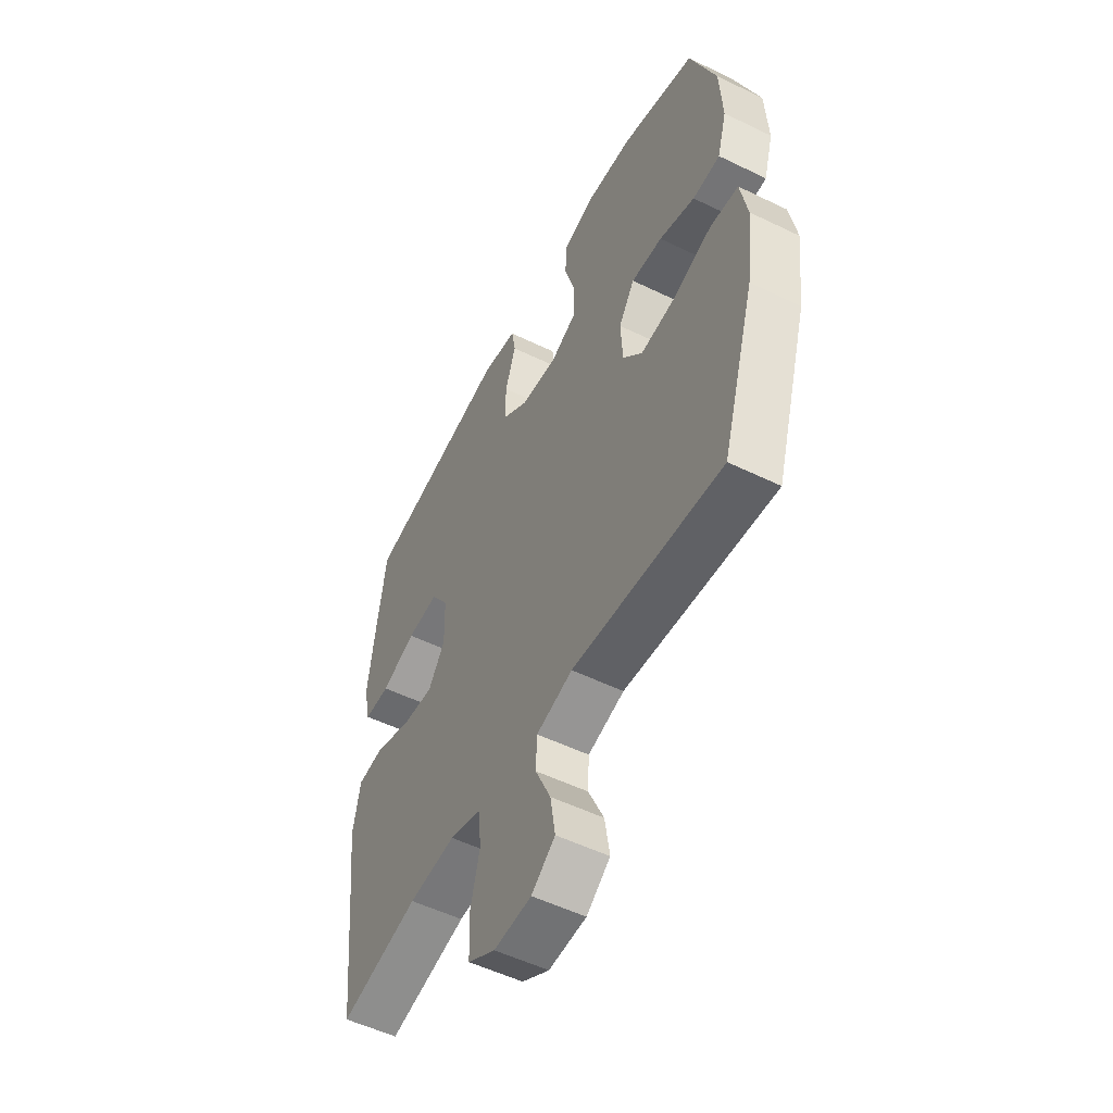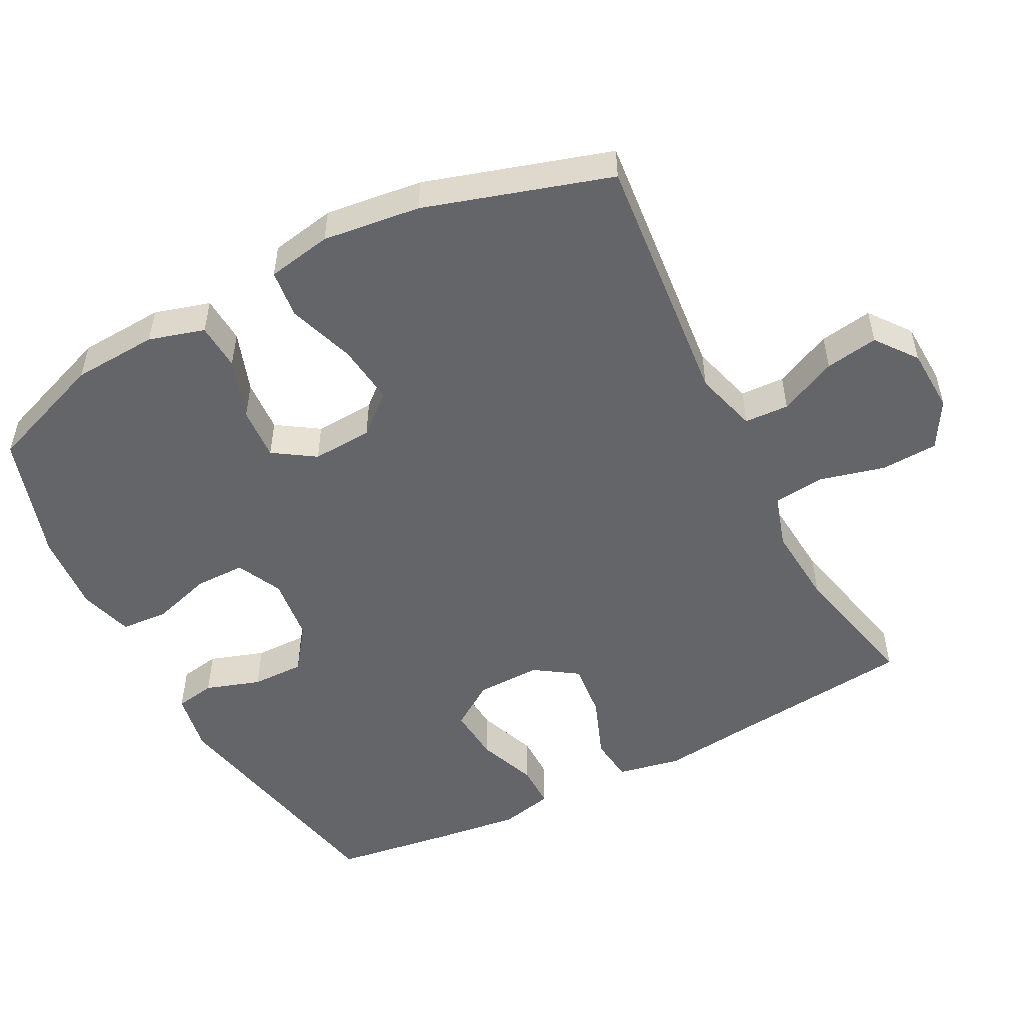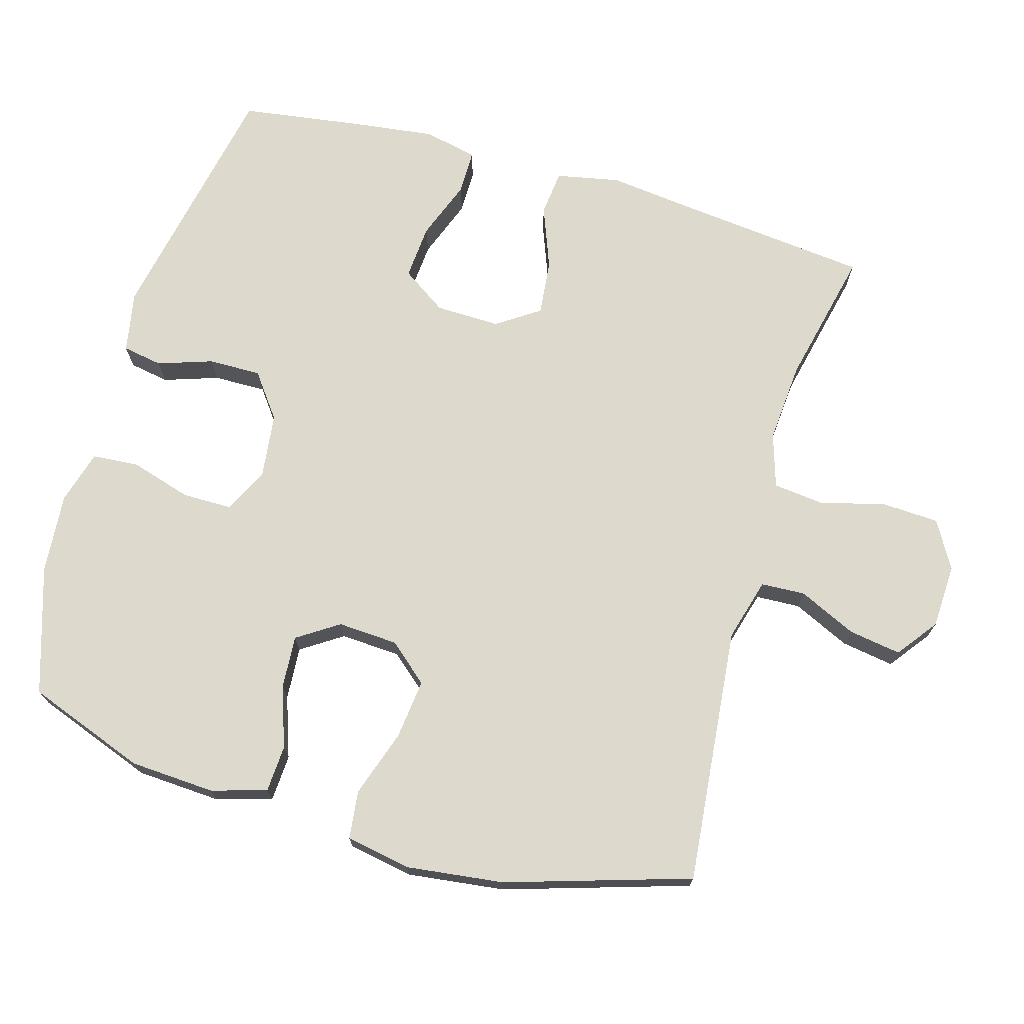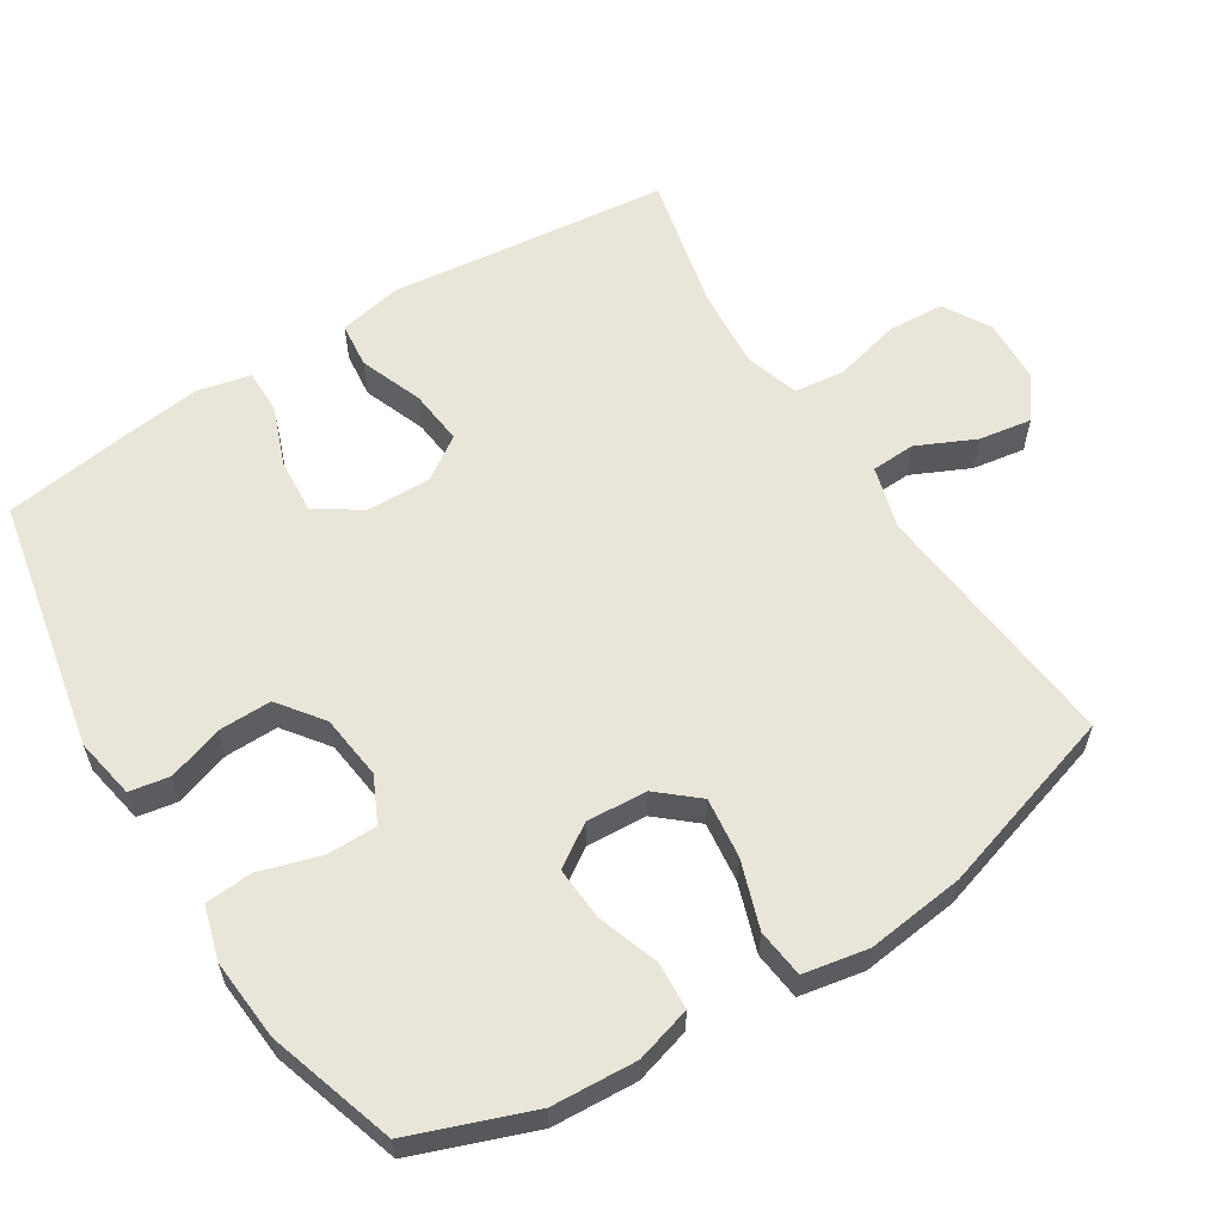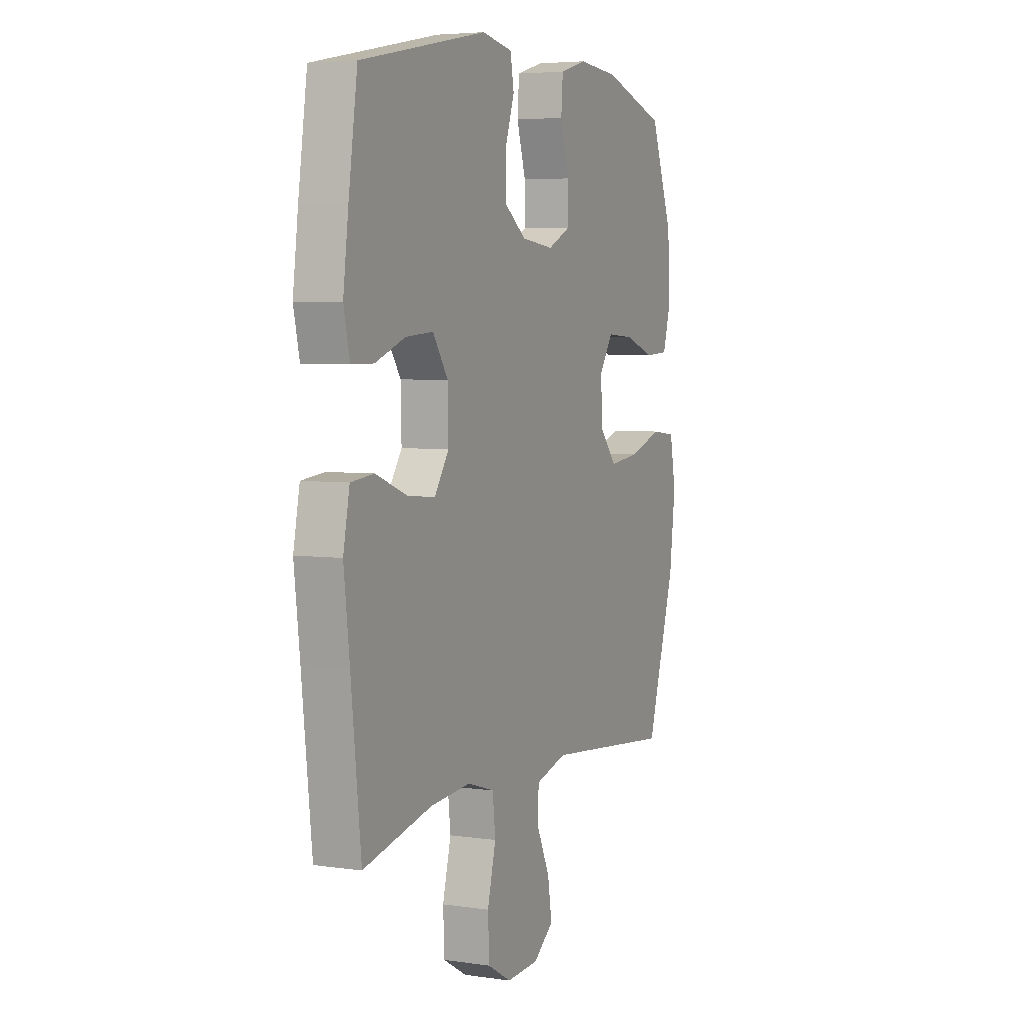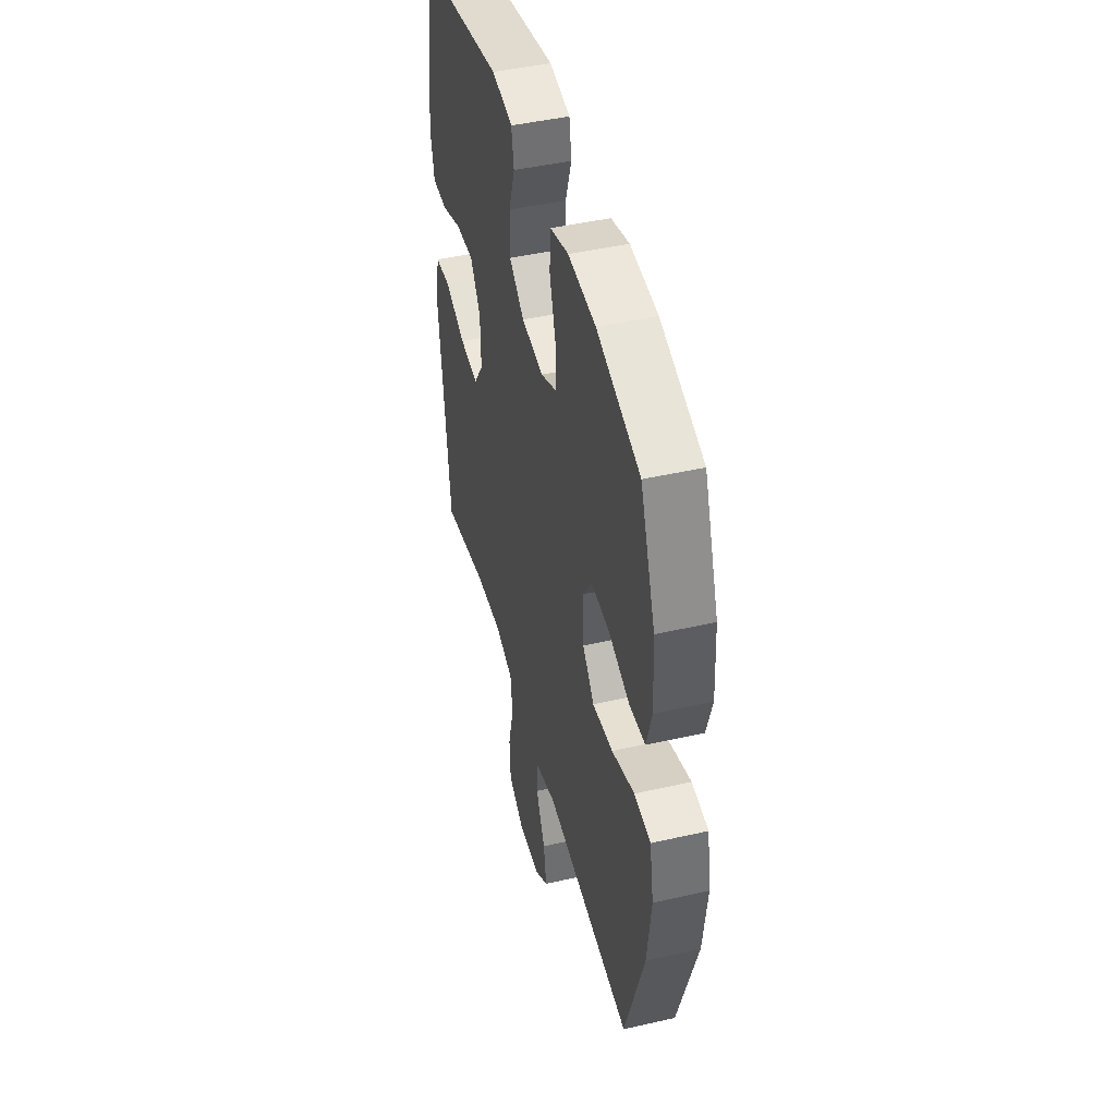
<metadata>
{"format":"obj","ext":"obj","renderer":"f3d","projection":"perspective","resolution":1024,"background":"white","views":[{"elev":-53.1,"azim":62.5,"up":"+Z"},{"elev":-51.5,"azim":117.5,"up":"+Y"},{"elev":72.0,"azim":106.0,"up":"+Y"},{"elev":59.7,"azim":57.9,"up":"+Y"},{"elev":4.9,"azim":-65.4,"up":"+Z"},{"elev":45.6,"azim":75.3,"up":"+Z"}]}
</metadata>
<code>
v 0.5 0.07 -0.5
v 0.133 0.07 -0.464
v 0.044 0.07 -0.489
v 0.041 0.07 -0.552
v 0.079 0.07 -0.634
v 0.091 0.07 -0.709
v 0.033 0.07 -0.753
v -0.059 0.07 -0.757
v -0.126 0.07 -0.718
v -0.13 0.07 -0.637
v -0.106 0.07 -0.543
v -0.114 0.07 -0.471
v -0.191 0.07 -0.447
v -0.306 0.07 -0.456
v -0.5 0.07 -0.5
v -0.528 0.07 -0.241
v -0.544 0.07 -0.103
v -0.526 0.07 -0.012
v -0.461 0.07 -0.005
v -0.372 0.07 -0.039
v -0.293 0.07 -0.047
v -0.252 0.07 0.014
v -0.254 0.07 0.106
v -0.297 0.07 0.17
v -0.375 0.07 0.164
v -0.46 0.07 0.132
v -0.523 0.07 0.132
v -0.54 0.07 0.208
v -0.525 0.07 0.327
v -0.5 0.07 0.5
v -0.141 0.07 0.572
v -0.054 0.07 0.556
v -0.044 0.07 0.499
v -0.07 0.07 0.421
v -0.071 0.07 0.346
v -0.008 0.07 0.299
v 0.084 0.07 0.288
v 0.149 0.07 0.319
v 0.149 0.07 0.391
v 0.123 0.07 0.477
v 0.128 0.07 0.544
v 0.204 0.07 0.566
v 0.319 0.07 0.557
v 0.5 0.07 0.5
v 0.563 0.07 0.33
v 0.57 0.07 0.209
v 0.547 0.07 0.13
v 0.48 0.07 0.126
v 0.393 0.07 0.156
v 0.317 0.07 0.161
v 0.278 0.07 0.102
v 0.283 0.07 0.016
v 0.331 0.07 -0.04
v 0.417 0.07 -0.03
v 0.512 0.07 0.002
v 0.581 0.07 -0.006
v 0.598 0.07 -0.098
v 0.581 0.07 -0.237
v 0.5 0 -0.5
v 0.133 0 -0.464
v 0.044 0 -0.489
v 0.041 0 -0.552
v 0.079 0 -0.634
v 0.091 0 -0.709
v 0.033 0 -0.753
v -0.059 0 -0.757
v -0.126 0 -0.718
v -0.13 0 -0.637
v -0.106 0 -0.543
v -0.114 0 -0.471
v -0.191 0 -0.447
v -0.306 0 -0.456
v -0.5 0 -0.5
v -0.528 0 -0.241
v -0.544 0 -0.103
v -0.526 0 -0.012
v -0.461 0 -0.005
v -0.372 0 -0.039
v -0.293 0 -0.047
v -0.252 0 0.014
v -0.254 0 0.106
v -0.297 0 0.17
v -0.375 0 0.164
v -0.46 0 0.132
v -0.523 0 0.132
v -0.54 0 0.208
v -0.525 0 0.327
v -0.5 0 0.5
v -0.141 0 0.572
v -0.054 0 0.556
v -0.044 0 0.499
v -0.07 0 0.421
v -0.071 0 0.346
v -0.008 0 0.299
v 0.084 0 0.288
v 0.149 0 0.319
v 0.149 0 0.391
v 0.123 0 0.477
v 0.128 0 0.544
v 0.204 0 0.566
v 0.319 0 0.557
v 0.5 0 0.5
v 0.563 0 0.33
v 0.57 0 0.209
v 0.547 0 0.13
v 0.48 0 0.126
v 0.393 0 0.156
v 0.317 0 0.161
v 0.278 0 0.102
v 0.283 0 0.016
v 0.331 0 -0.04
v 0.417 0 -0.03
v 0.512 0 0.002
v 0.581 0 -0.006
v 0.598 0 -0.098
v 0.581 0 -0.237
f 57 58 1 2
f 54 55 56 57
f 53 54 57 2
f 52 53 2 3
f 51 52 3
f 46 47 48 49
f 46 49 50
f 45 46 50
f 44 45 50
f 43 44 50 51
f 39 40 41 42
f 38 39 42 43
f 31 32 33 34
f 31 34 35
f 30 31 35
f 29 30 35 36
f 25 26 27 28
f 24 25 28 29
f 17 18 19 20
f 16 17 20 21
f 14 15 16 21
f 13 14 21 22
f 8 9 10 11
f 8 11 12
f 7 8 12
f 4 5 6 7
f 4 7 12
f 3 4 12
f 38 43 51 3
f 24 29 36 37
f 23 24 37
f 22 23 37 38
f 13 22 38
f 3 12 13 38
f 60 59 116 115
f 115 114 113 112
f 60 115 112 111
f 61 60 111 110
f 61 110 109
f 107 106 105 104
f 108 107 104
f 108 104 103
f 108 103 102
f 109 108 102 101
f 100 99 98 97
f 101 100 97 96
f 92 91 90 89
f 93 92 89
f 93 89 88
f 94 93 88 87
f 86 85 84 83
f 87 86 83 82
f 78 77 76 75
f 79 78 75 74
f 79 74 73 72
f 80 79 72 71
f 69 68 67 66
f 70 69 66
f 70 66 65
f 65 64 63 62
f 70 65 62
f 70 62 61
f 61 109 101 96
f 95 94 87 82
f 95 82 81
f 96 95 81 80
f 96 80 71
f 96 71 70 61
f 1 59 60 2
f 2 60 61 3
f 3 61 62 4
f 4 62 63 5
f 5 63 64 6
f 6 64 65 7
f 7 65 66 8
f 8 66 67 9
f 9 67 68 10
f 10 68 69 11
f 11 69 70 12
f 12 70 71 13
f 13 71 72 14
f 14 72 73 15
f 15 73 74 16
f 16 74 75 17
f 17 75 76 18
f 18 76 77 19
f 19 77 78 20
f 20 78 79 21
f 21 79 80 22
f 22 80 81 23
f 23 81 82 24
f 24 82 83 25
f 25 83 84 26
f 26 84 85 27
f 27 85 86 28
f 28 86 87 29
f 29 87 88 30
f 30 88 89 31
f 31 89 90 32
f 32 90 91 33
f 33 91 92 34
f 34 92 93 35
f 35 93 94 36
f 36 94 95 37
f 37 95 96 38
f 38 96 97 39
f 39 97 98 40
f 40 98 99 41
f 41 99 100 42
f 42 100 101 43
f 43 101 102 44
f 44 102 103 45
f 45 103 104 46
f 46 104 105 47
f 47 105 106 48
f 48 106 107 49
f 49 107 108 50
f 50 108 109 51
f 51 109 110 52
f 52 110 111 53
f 53 111 112 54
f 54 112 113 55
f 55 113 114 56
f 56 114 115 57
f 57 115 116 58
f 58 116 59 1

</code>
